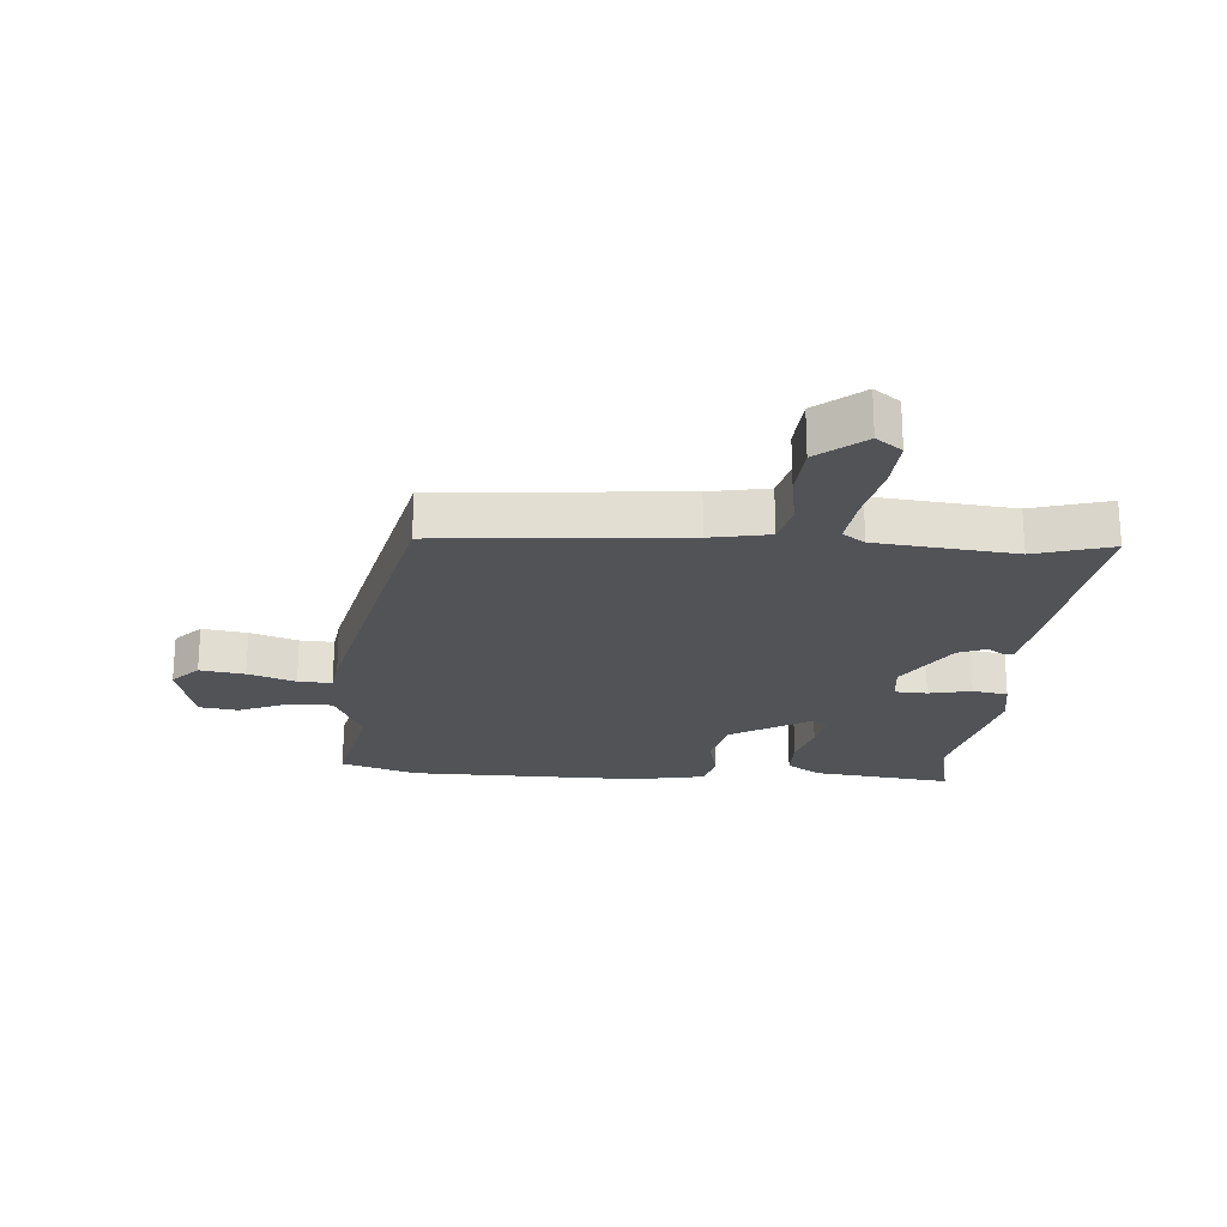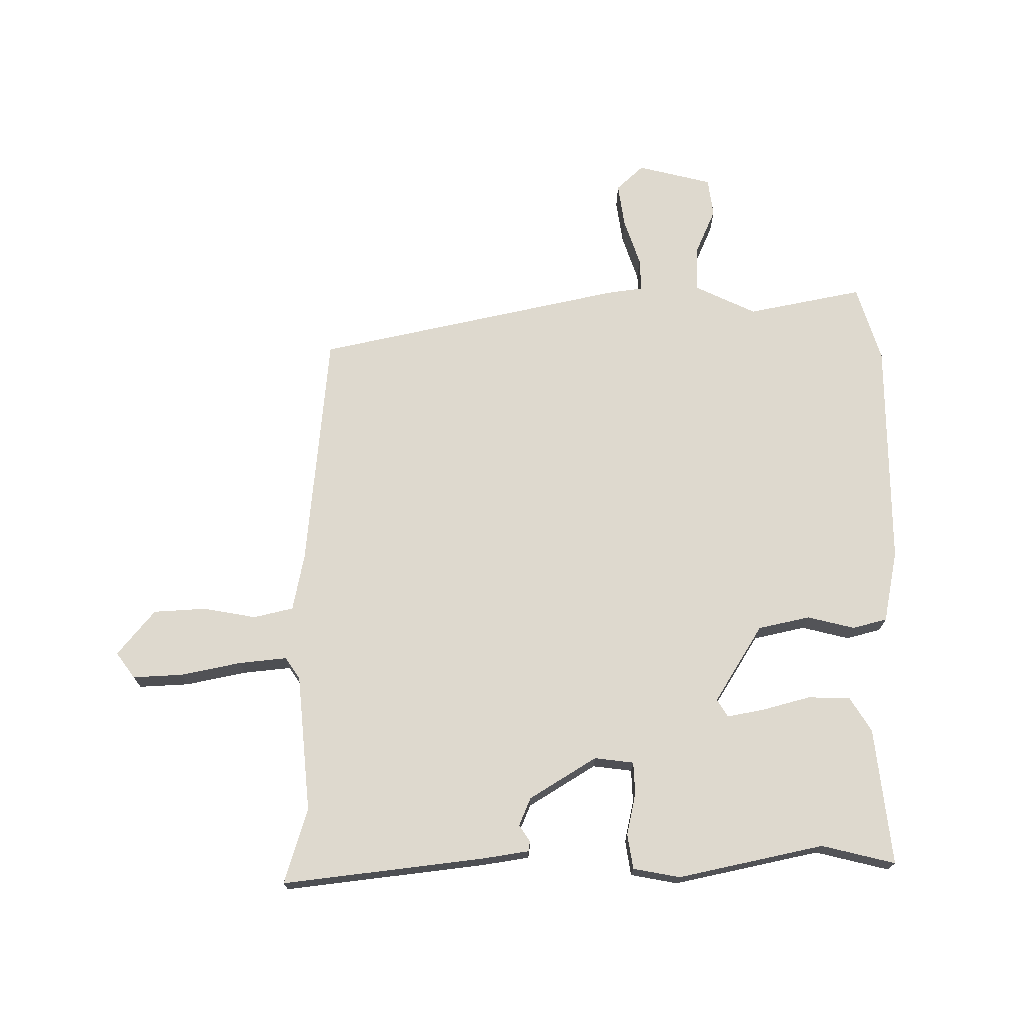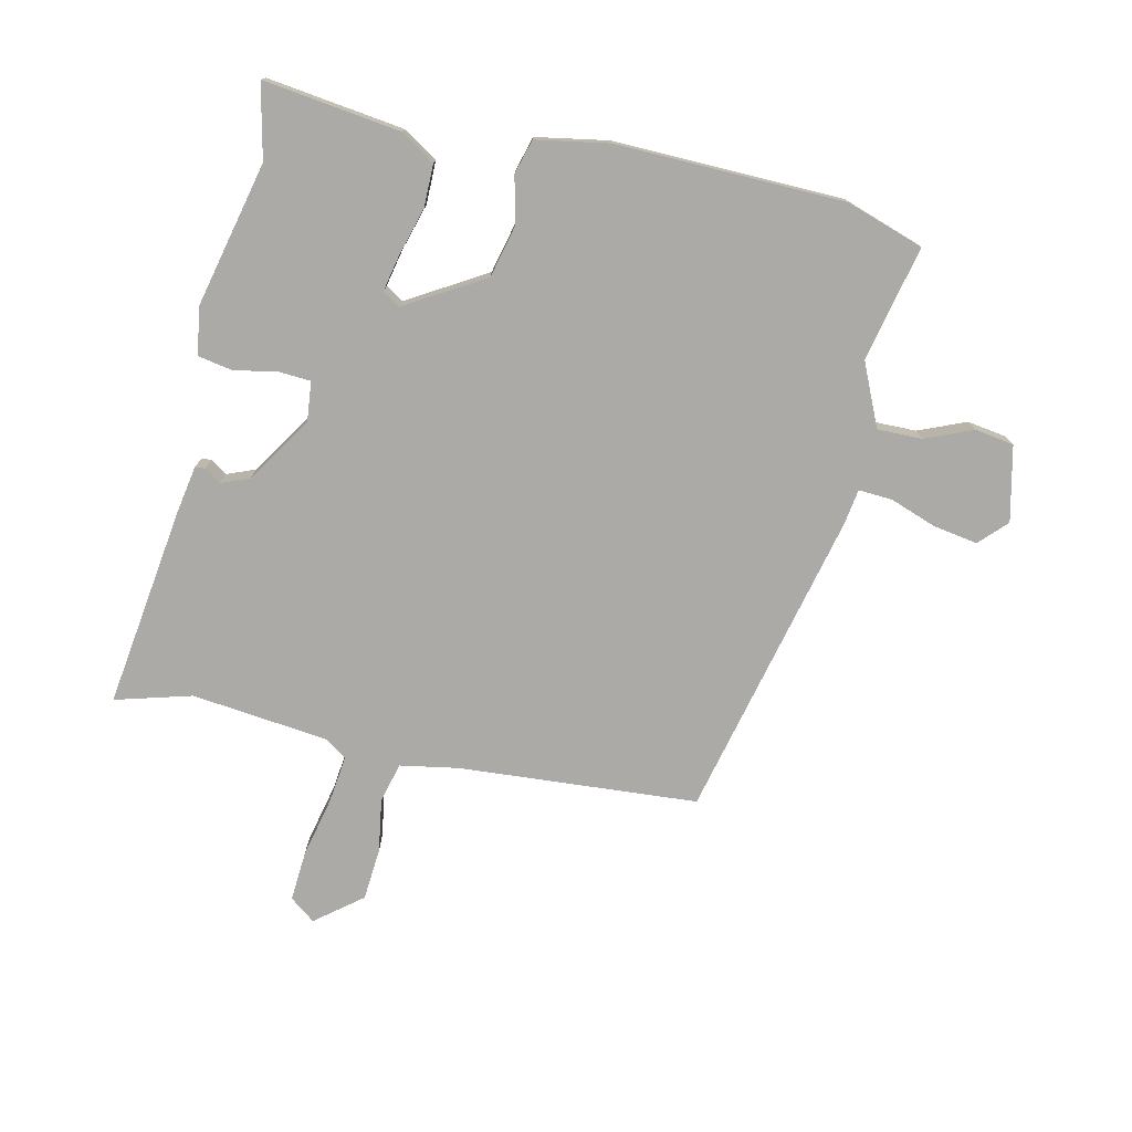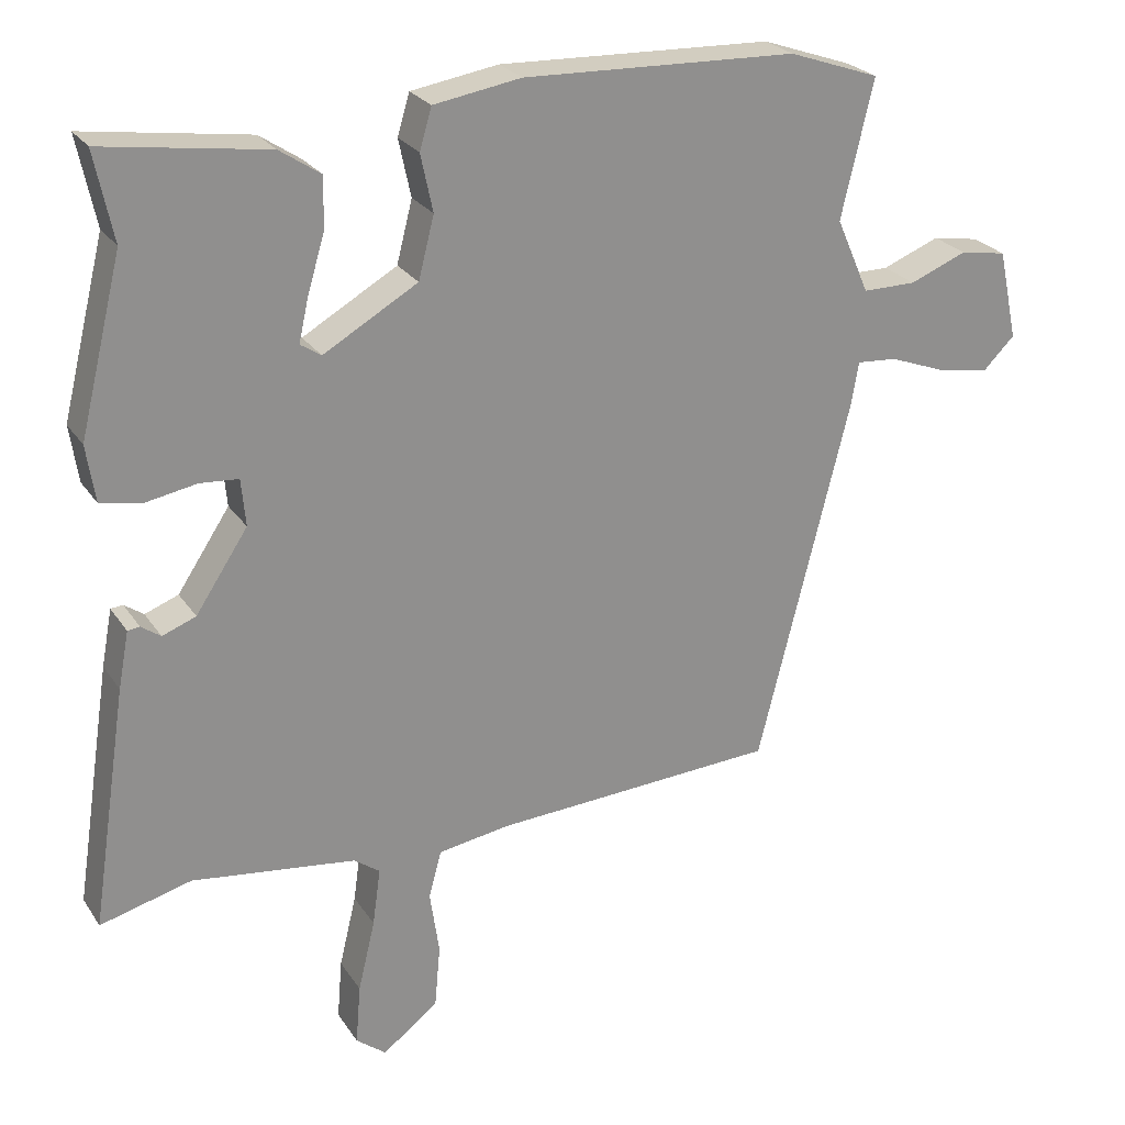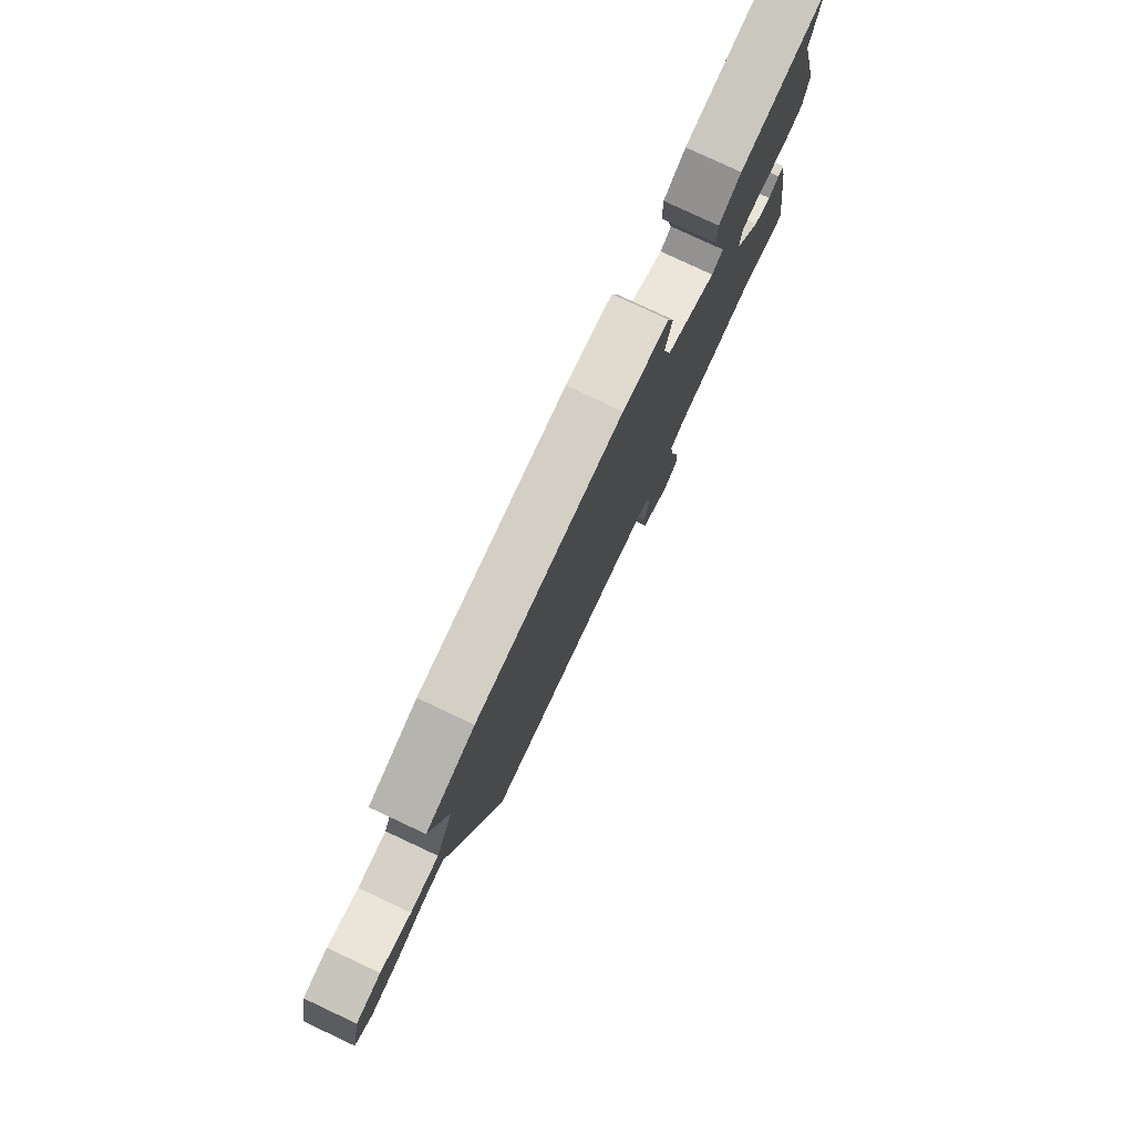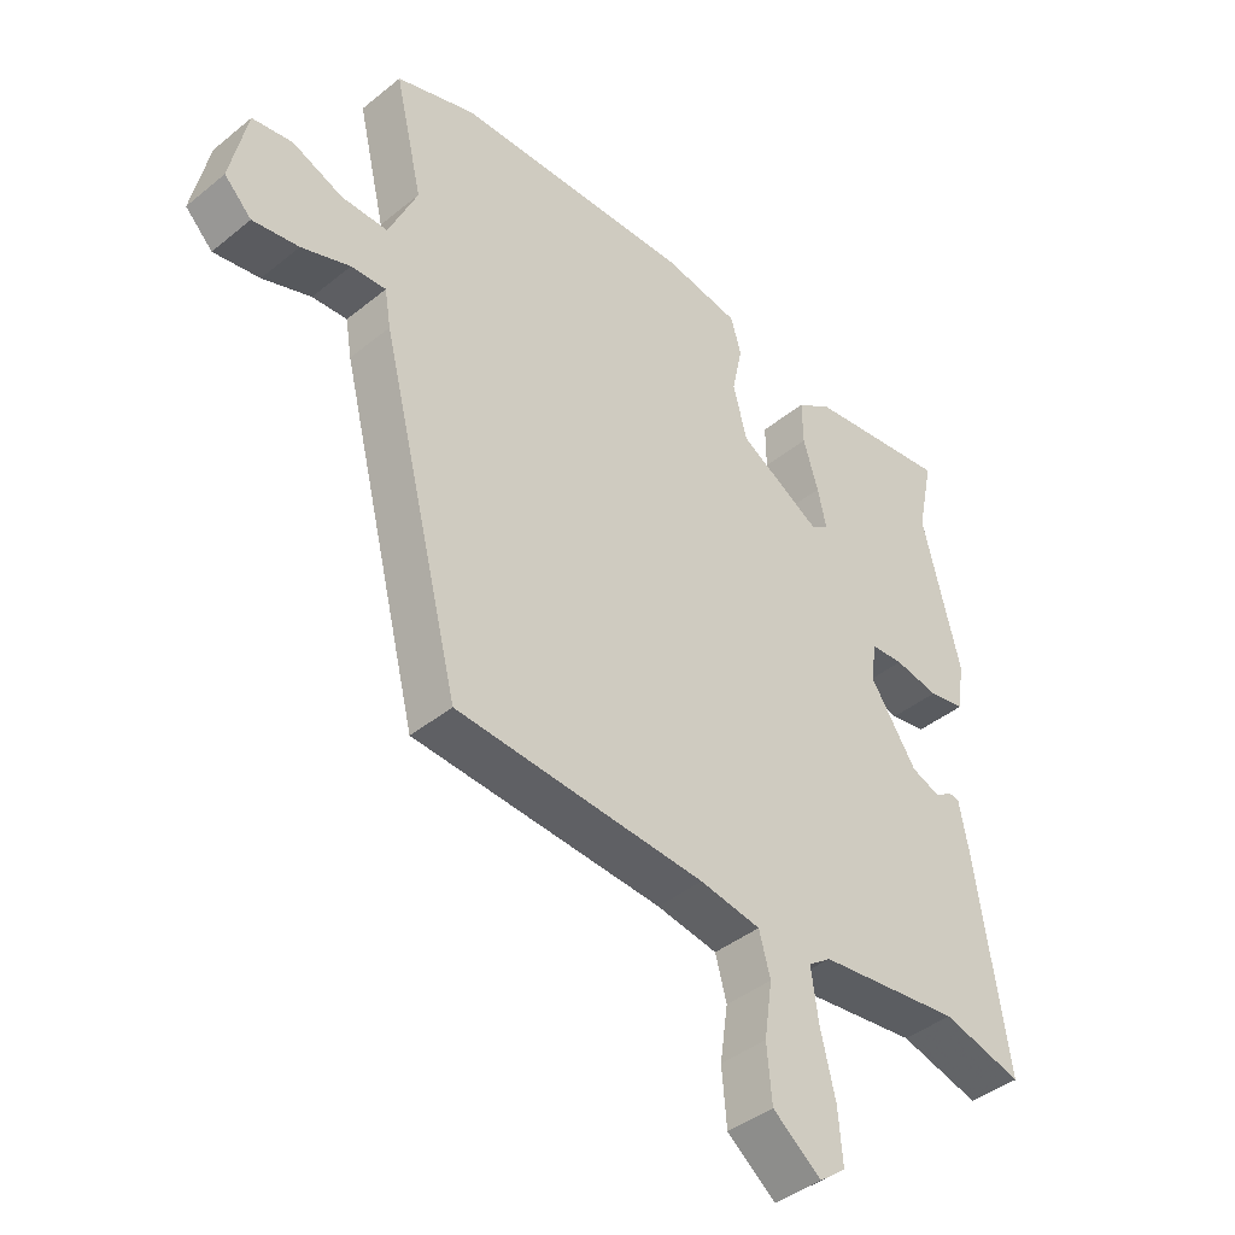
<metadata>
{"format":"obj","ext":"obj","renderer":"f3d","projection":"perspective","resolution":1024,"background":"white","views":[{"elev":-22.2,"azim":177.0,"up":"+Y"},{"elev":71.5,"azim":-88.4,"up":"+Y"},{"elev":-75.9,"azim":-11.9,"up":"+Y"},{"elev":24.9,"azim":-25.7,"up":"+Z"},{"elev":79.7,"azim":115.1,"up":"+Z"},{"elev":-41.8,"azim":134.3,"up":"+Z"}]}
</metadata>
<code>
v 0.415 0.07 -0.493
v 0.015 0.07 -0.517
v -0.083 0.07 -0.533
v -0.101 0.07 -0.599
v -0.088 0.07 -0.688
v -0.096 0.07 -0.776
v -0.174 0.07 -0.836
v -0.216 0.07 -0.803
v -0.209 0.07 -0.719
v -0.185 0.07 -0.619
v -0.174 0.07 -0.539
v -0.21 0.07 -0.513
v -0.439 0.07 -0.484
v -0.567 0.07 -0.518
v -0.516 0.07 -0.183
v -0.501 0.07 -0.104
v -0.484 0.07 -0.102
v -0.457 0.07 -0.121
v -0.41 0.07 -0.103
v -0.337 0.07 0.007
v -0.343 0.07 0.073
v -0.397 0.07 0.077
v -0.468 0.07 0.064
v -0.526 0.07 0.075
v -0.538 0.07 0.154
v -0.478 0.07 0.396
v -0.504 0.07 0.52
v -0.275 0.07 0.487
v -0.218 0.07 0.449
v -0.219 0.07 0.378
v -0.243 0.07 0.299
v -0.257 0.07 0.237
v -0.228 0.07 0.218
v -0.096 0.07 0.294
v -0.074 0.07 0.38
v -0.091 0.07 0.46
v -0.074 0.07 0.517
v 0.048 0.07 0.537
v 0.431 0.07 0.524
v 0.558 0.07 0.48
v 0.513 0.07 0.288
v 0.559 0.07 0.183
v 0.634 0.07 0.183
v 0.714 0.07 0.215
v 0.779 0.07 0.204
v 0.806 0.07 0.078
v 0.762 0.07 0.034
v 0.688 0.07 0.047
v 0.61 0.07 0.076
v 0.554 0.07 0.08
v 0.544 0.07 0.02
v 0.415 0 -0.493
v 0.015 0 -0.517
v -0.083 0 -0.533
v -0.101 0 -0.599
v -0.088 0 -0.688
v -0.096 0 -0.776
v -0.174 0 -0.836
v -0.216 0 -0.803
v -0.209 0 -0.719
v -0.185 0 -0.619
v -0.174 0 -0.539
v -0.21 0 -0.513
v -0.439 0 -0.484
v -0.567 0 -0.518
v -0.516 0 -0.183
v -0.501 0 -0.104
v -0.484 0 -0.102
v -0.457 0 -0.121
v -0.41 0 -0.103
v -0.337 0 0.007
v -0.343 0 0.073
v -0.397 0 0.077
v -0.468 0 0.064
v -0.526 0 0.075
v -0.538 0 0.154
v -0.478 0 0.396
v -0.504 0 0.52
v -0.275 0 0.487
v -0.218 0 0.449
v -0.219 0 0.378
v -0.243 0 0.299
v -0.257 0 0.237
v -0.228 0 0.218
v -0.096 0 0.294
v -0.074 0 0.38
v -0.091 0 0.46
v -0.074 0 0.517
v 0.048 0 0.537
v 0.431 0 0.524
v 0.558 0 0.48
v 0.513 0 0.288
v 0.559 0 0.183
v 0.634 0 0.183
v 0.714 0 0.215
v 0.779 0 0.204
v 0.806 0 0.078
v 0.762 0 0.034
v 0.688 0 0.047
v 0.61 0 0.076
v 0.554 0 0.08
v 0.544 0 0.02
f 50 51 1 2
f 46 47 48 49
f 46 49 50
f 43 44 45 46
f 42 43 46 50
f 41 42 50 2
f 35 36 37 38
f 34 35 38 39
f 33 34 39 40
f 28 29 30 31
f 26 27 28 31
f 26 31 32
f 25 26 32
f 22 23 24 25
f 21 22 25 32
f 20 21 32 33
f 15 16 17 18
f 13 14 15 18
f 12 13 18 19
f 11 12 19 20
f 7 8 9 10
f 7 10 11
f 4 5 6 7
f 3 4 7 11
f 20 33 40 41
f 11 20 41
f 2 3 11 41
f 53 52 102 101
f 100 99 98 97
f 101 100 97
f 97 96 95 94
f 101 97 94 93
f 53 101 93 92
f 89 88 87 86
f 90 89 86 85
f 91 90 85 84
f 82 81 80 79
f 82 79 78 77
f 83 82 77
f 83 77 76
f 76 75 74 73
f 83 76 73 72
f 84 83 72 71
f 69 68 67 66
f 69 66 65 64
f 70 69 64 63
f 71 70 63 62
f 61 60 59 58
f 62 61 58
f 58 57 56 55
f 62 58 55 54
f 92 91 84 71
f 92 71 62
f 92 62 54 53
f 1 52 53 2
f 2 53 54 3
f 3 54 55 4
f 4 55 56 5
f 5 56 57 6
f 6 57 58 7
f 7 58 59 8
f 8 59 60 9
f 9 60 61 10
f 10 61 62 11
f 11 62 63 12
f 12 63 64 13
f 13 64 65 14
f 14 65 66 15
f 15 66 67 16
f 16 67 68 17
f 17 68 69 18
f 18 69 70 19
f 19 70 71 20
f 20 71 72 21
f 21 72 73 22
f 22 73 74 23
f 23 74 75 24
f 24 75 76 25
f 25 76 77 26
f 26 77 78 27
f 27 78 79 28
f 28 79 80 29
f 29 80 81 30
f 30 81 82 31
f 31 82 83 32
f 32 83 84 33
f 33 84 85 34
f 34 85 86 35
f 35 86 87 36
f 36 87 88 37
f 37 88 89 38
f 38 89 90 39
f 39 90 91 40
f 40 91 92 41
f 41 92 93 42
f 42 93 94 43
f 43 94 95 44
f 44 95 96 45
f 45 96 97 46
f 46 97 98 47
f 47 98 99 48
f 48 99 100 49
f 49 100 101 50
f 50 101 102 51
f 51 102 52 1

</code>
